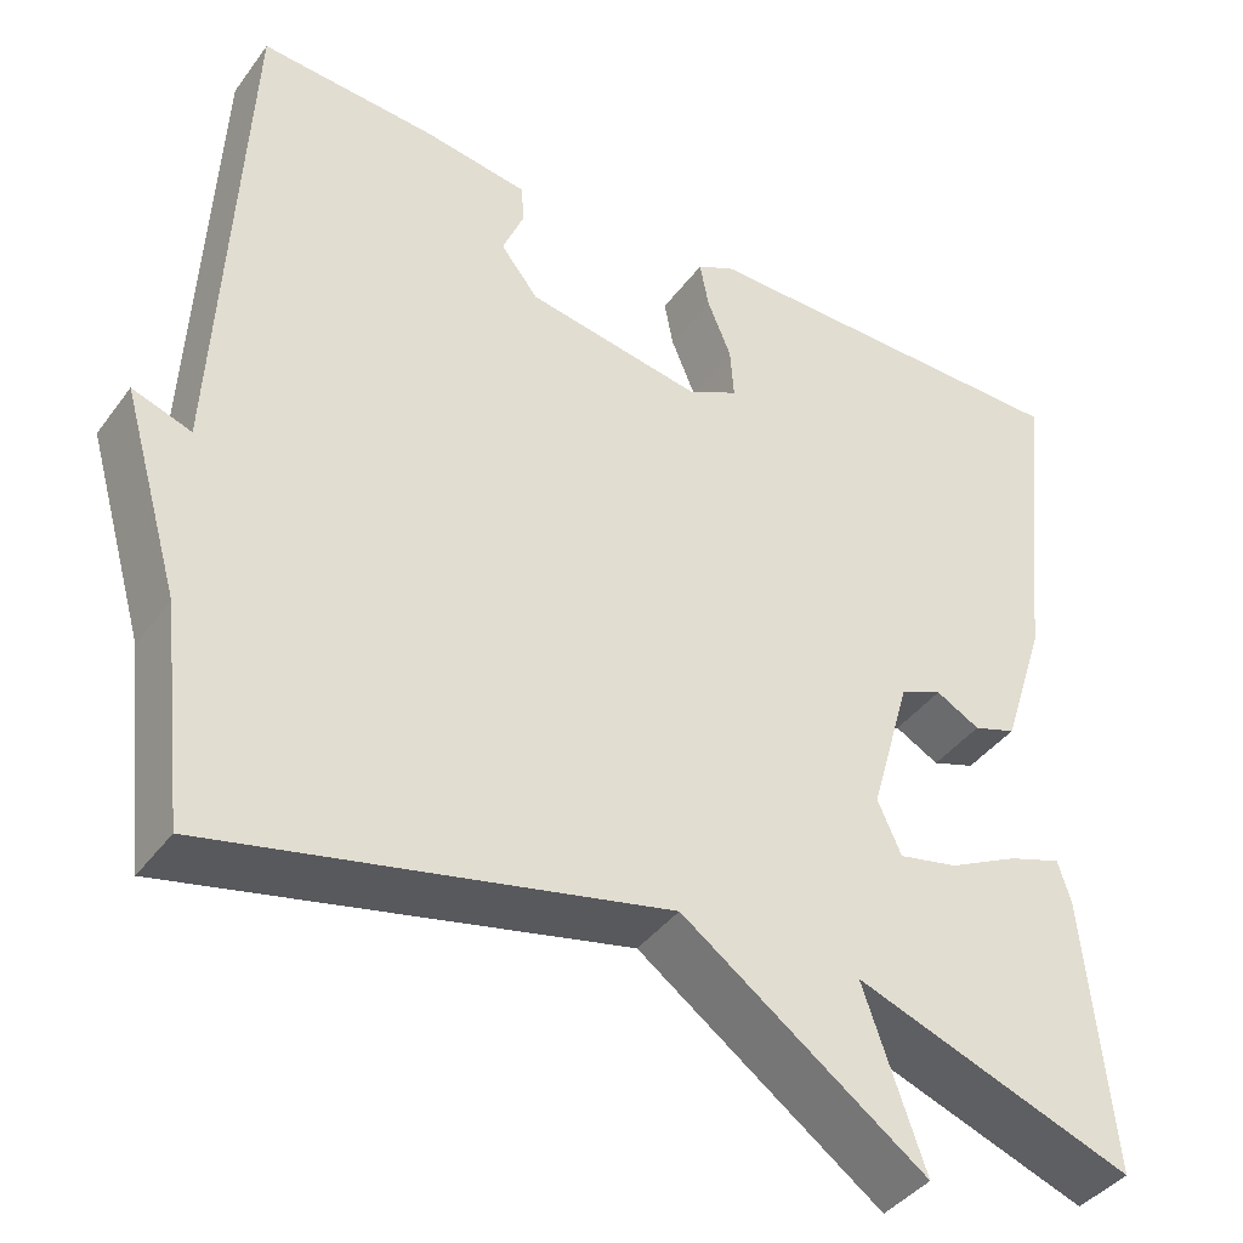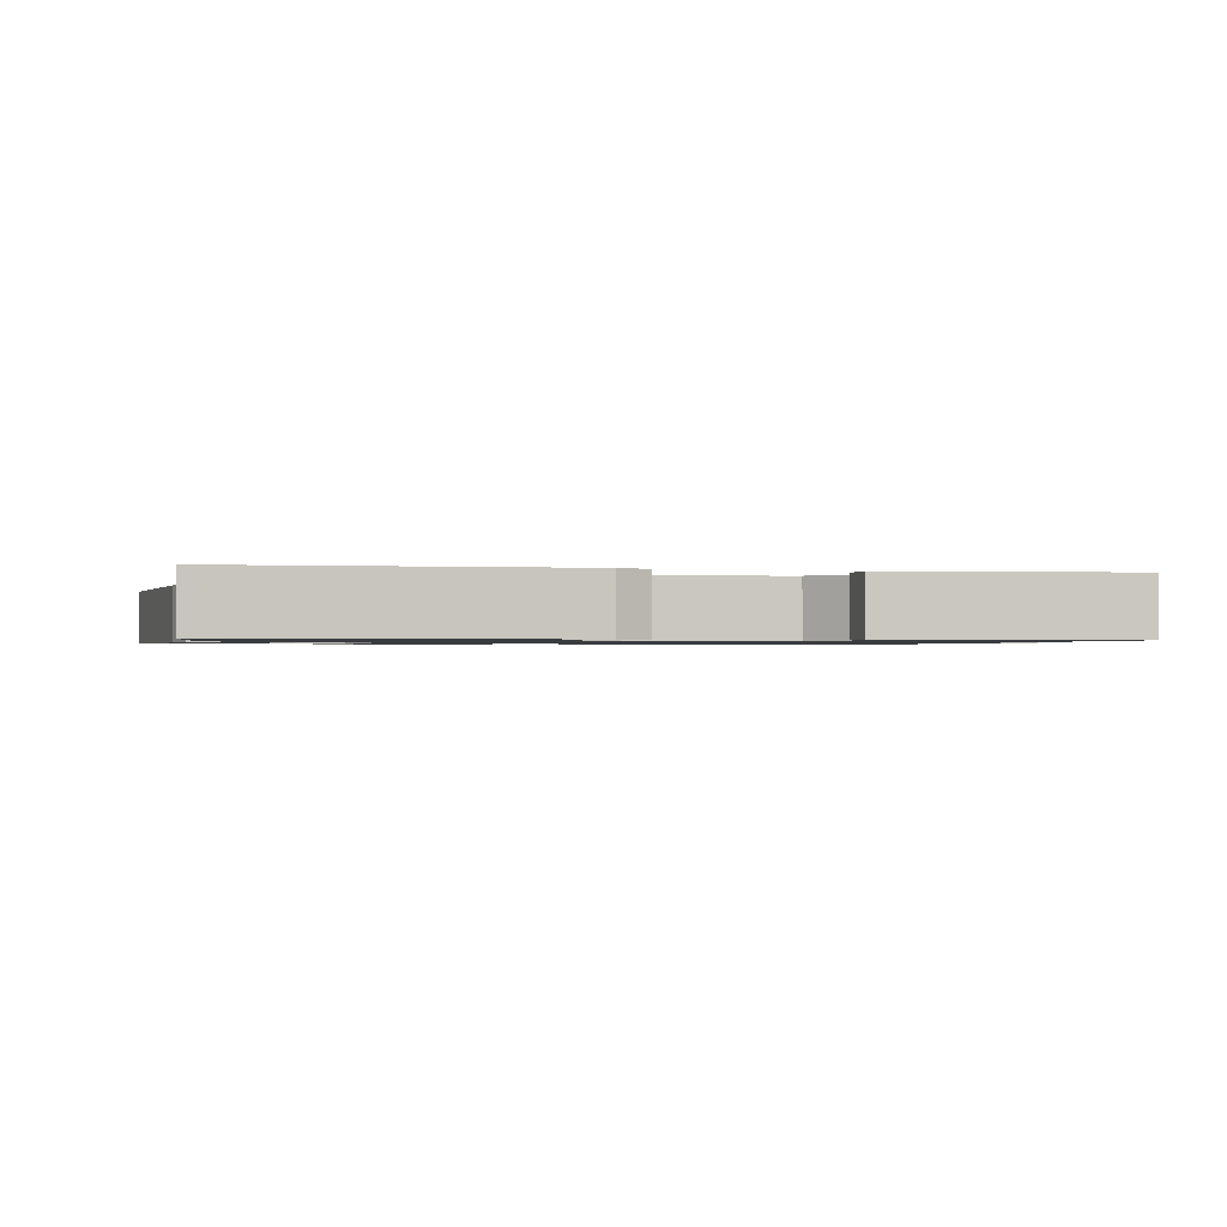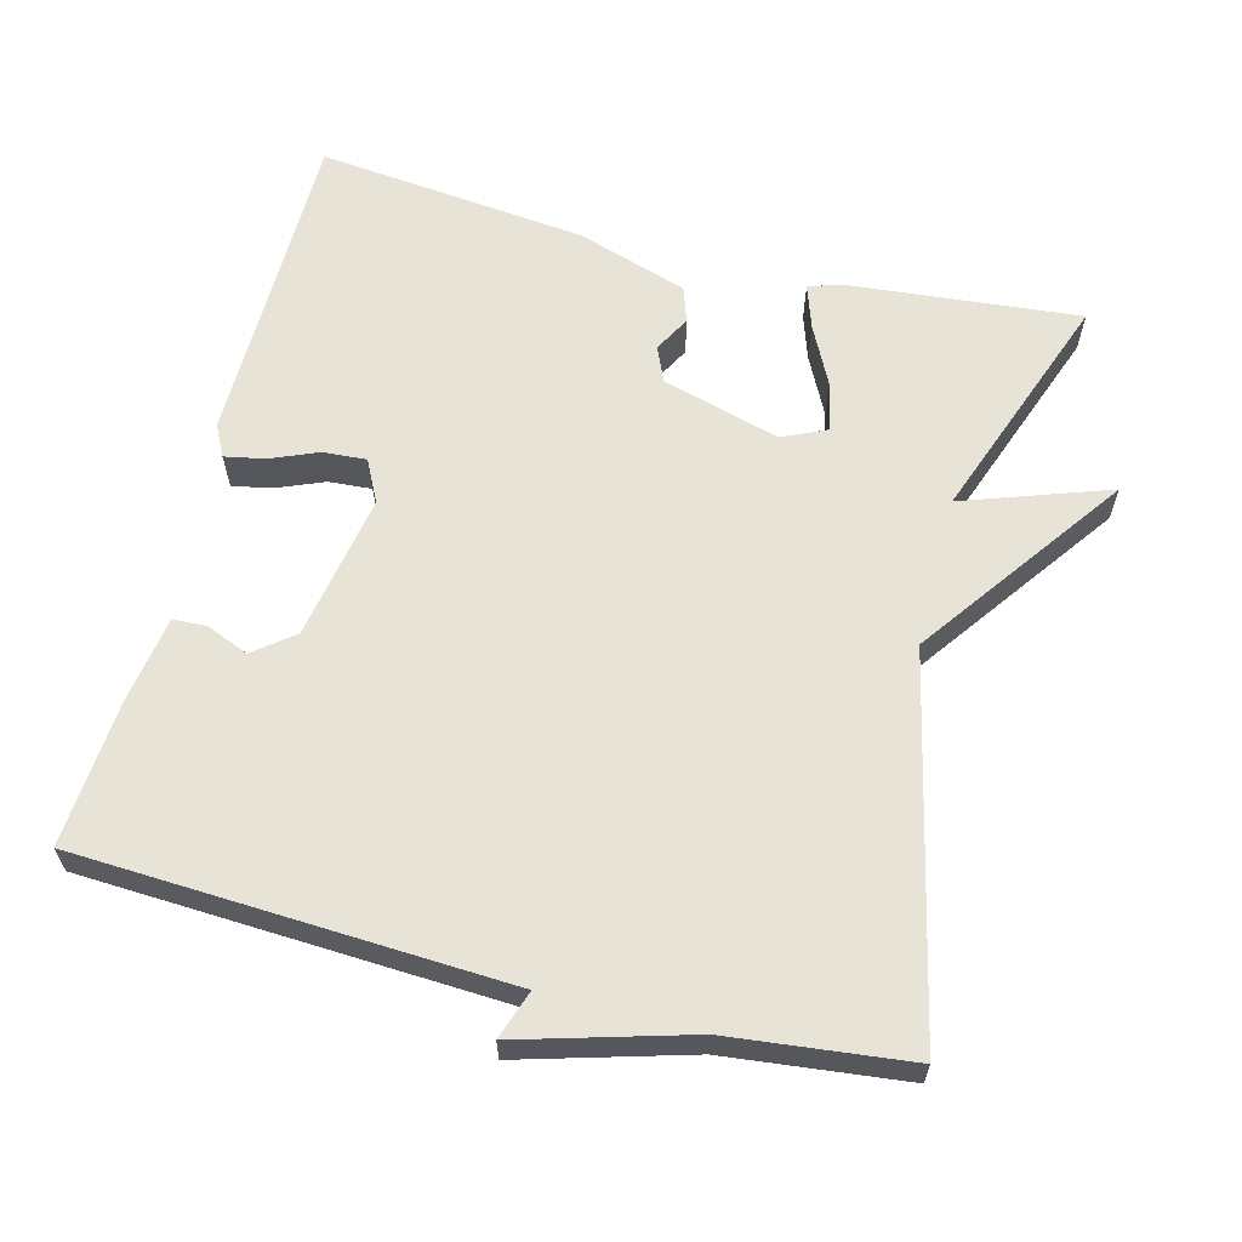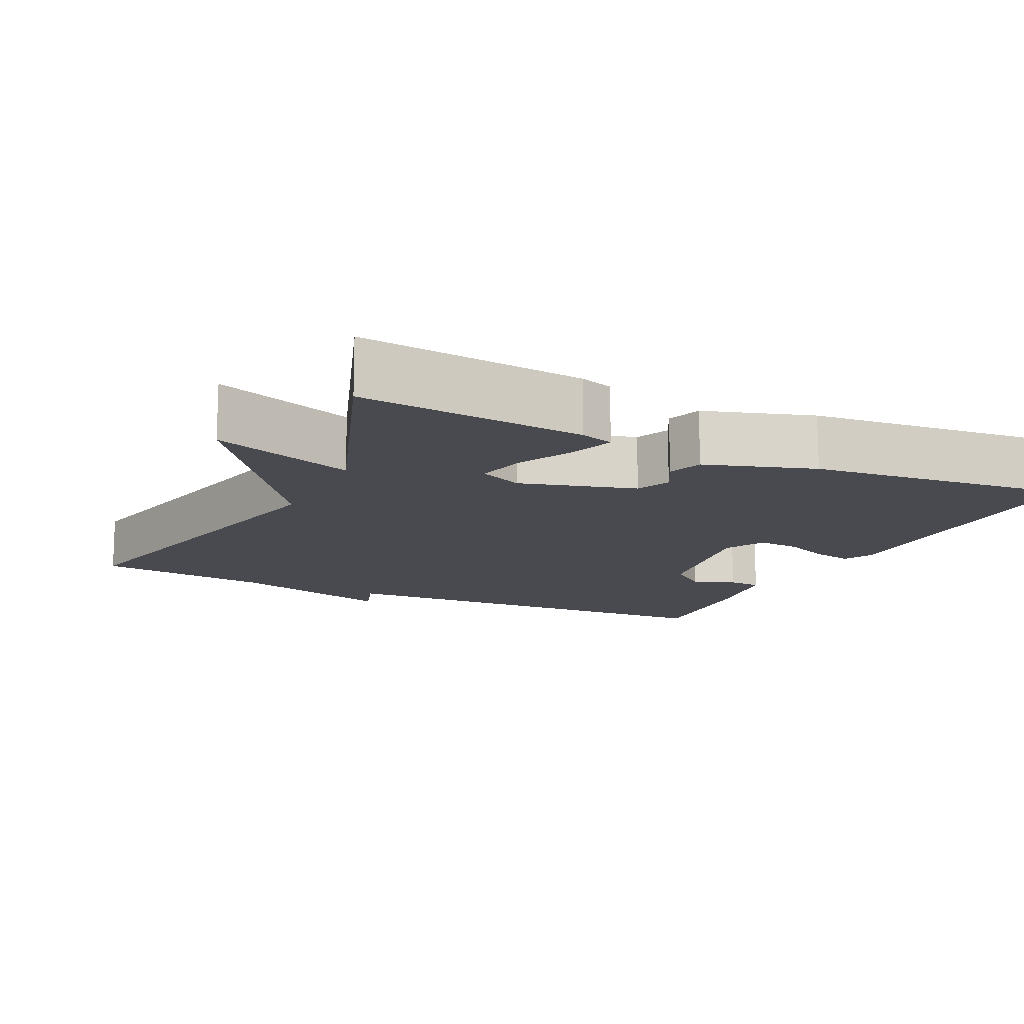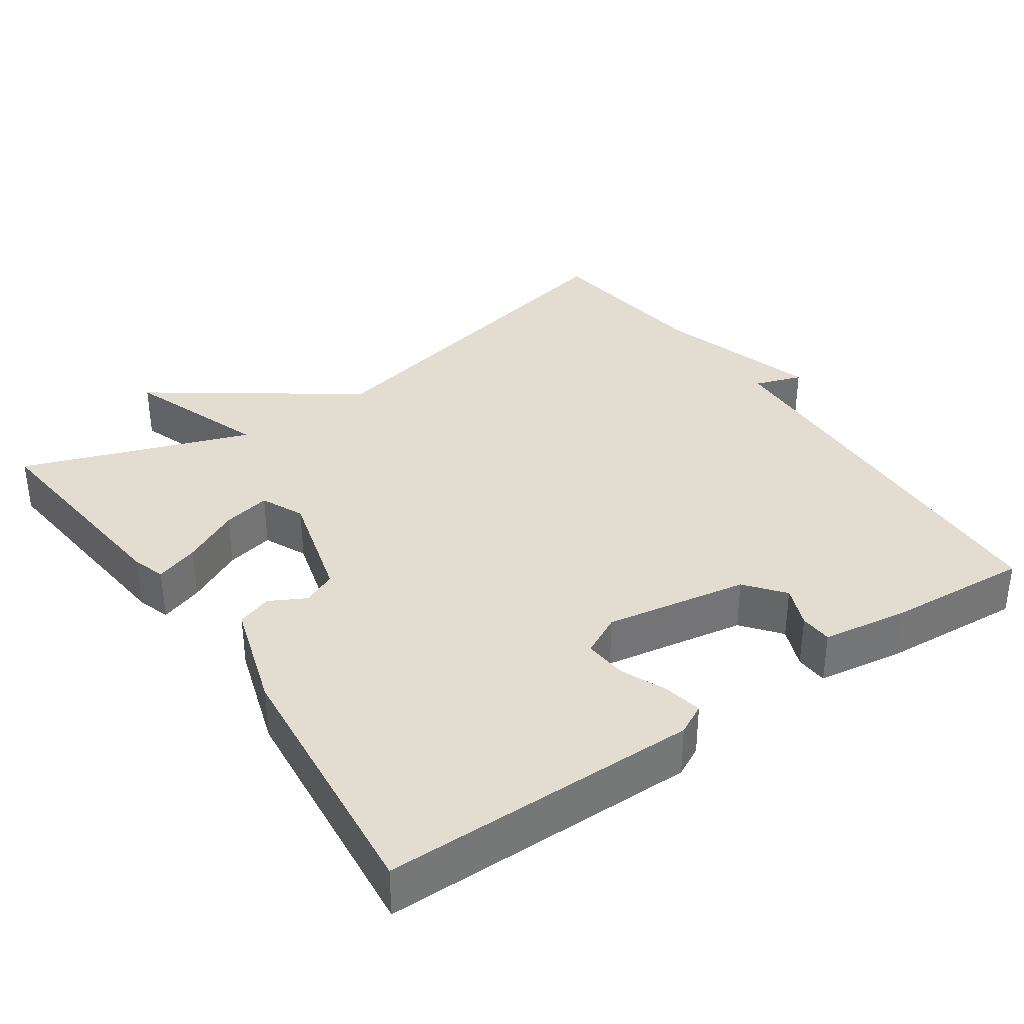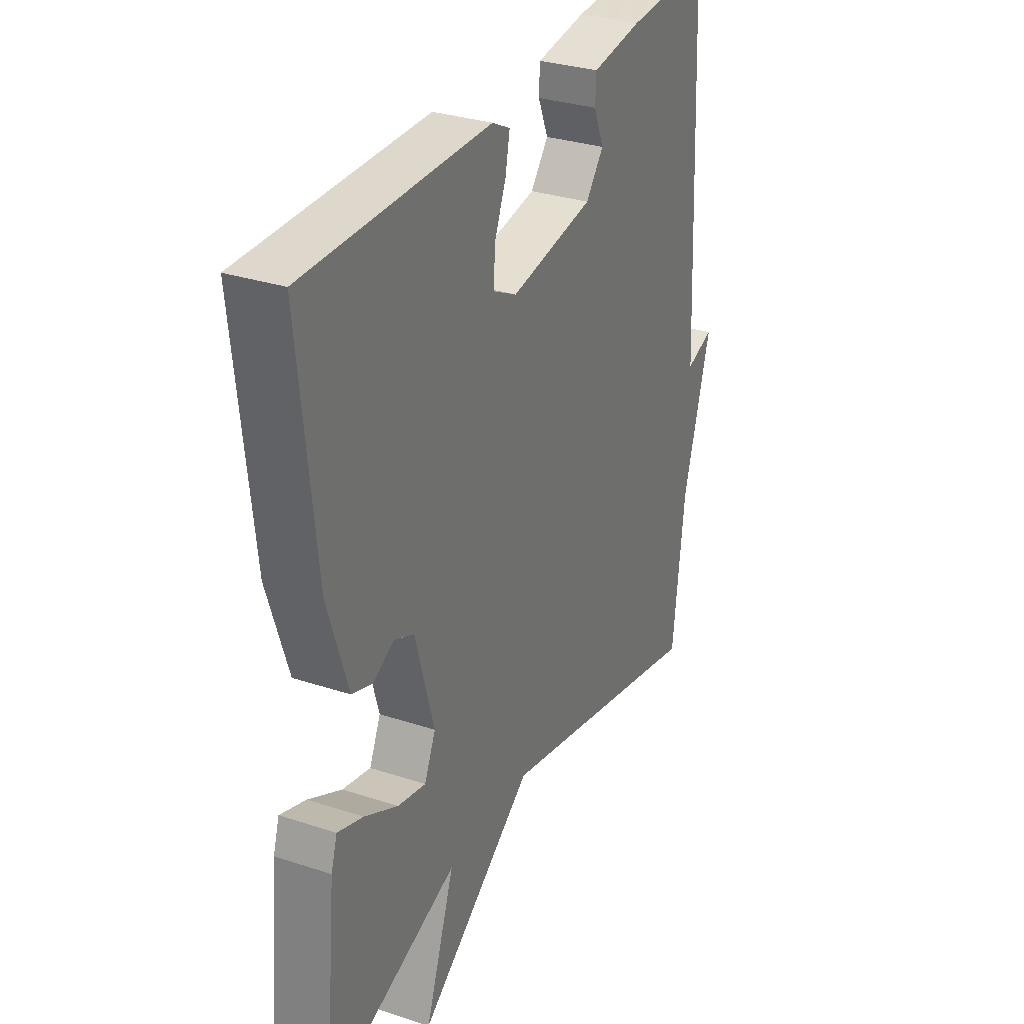
<metadata>
{"format":"obj","ext":"obj","renderer":"f3d","projection":"perspective","resolution":1024,"background":"white","views":[{"elev":-40.5,"azim":147.2,"up":"+Z"},{"elev":-1.0,"azim":-12.8,"up":"+Y"},{"elev":62.4,"azim":104.5,"up":"+Y"},{"elev":-13.6,"azim":-115.9,"up":"+Y"},{"elev":35.3,"azim":-34.9,"up":"+Y"},{"elev":30.8,"azim":-64.6,"up":"+Z"}]}
</metadata>
<code>
v -0.5 0.07 -0.5
v -0.471 0.07 -0.196
v -0.457 0.07 -0.151
v -0.398 0.07 -0.171
v -0.321 0.07 -0.21
v -0.256 0.07 -0.224
v -0.23 0.07 -0.166
v -0.274 0.07 -0.011
v -0.32 0.07 0.009
v -0.368 0.07 -0.017
v -0.415 0.07 -0.001
v -0.462 0.07 0.145
v -0.5 0.07 0.5
v -0.075 0.07 0.503
v -0.034 0.07 0.482
v -0.044 0.07 0.43
v -0.07 0.07 0.367
v -0.074 0.07 0.31
v -0.019 0.07 0.282
v 0.173 0.07 0.316
v 0.214 0.07 0.368
v 0.191 0.07 0.424
v 0.193 0.07 0.468
v 0.308 0.07 0.486
v 0.5 0.07 0.5
v 0.527 0.07 -0.063
v 0.591 0.07 -0.041
v 0.527 0.07 -0.263
v 0.5 0.07 -0.5
v 0.006 0.07 -0.389
v -0.261 0.07 -0.581
v -0.194 0.07 -0.389
v -0.5 0 -0.5
v -0.471 0 -0.196
v -0.457 0 -0.151
v -0.398 0 -0.171
v -0.321 0 -0.21
v -0.256 0 -0.224
v -0.23 0 -0.166
v -0.274 0 -0.011
v -0.32 0 0.009
v -0.368 0 -0.017
v -0.415 0 -0.001
v -0.462 0 0.145
v -0.5 0 0.5
v -0.075 0 0.503
v -0.034 0 0.482
v -0.044 0 0.43
v -0.07 0 0.367
v -0.074 0 0.31
v -0.019 0 0.282
v 0.173 0 0.316
v 0.214 0 0.368
v 0.191 0 0.424
v 0.193 0 0.468
v 0.308 0 0.486
v 0.5 0 0.5
v 0.527 0 -0.063
v 0.591 0 -0.041
v 0.527 0 -0.263
v 0.5 0 -0.5
v 0.006 0 -0.389
v -0.261 0 -0.581
v -0.194 0 -0.389
f 30 31 32
f 28 29 30
f 28 30 32
f 27 28 32
f 26 27 32
f 24 25 26
f 23 24 26
f 22 23 26
f 21 22 26
f 20 21 26 32
f 19 20 32
f 18 19 32
f 17 18 32
f 15 16 17
f 14 15 17
f 13 14 17
f 12 13 17
f 11 12 17
f 10 11 17
f 9 10 17
f 8 9 17
f 7 8 17
f 7 17 32
f 6 7 32
f 32 1 2
f 6 32 2
f 5 6 2
f 2 3 4 5
f 64 63 62
f 62 61 60
f 64 62 60
f 64 60 59
f 64 59 58
f 58 57 56
f 58 56 55
f 58 55 54
f 58 54 53
f 64 58 53 52
f 64 52 51
f 64 51 50
f 64 50 49
f 49 48 47
f 49 47 46
f 49 46 45
f 49 45 44
f 49 44 43
f 49 43 42
f 49 42 41
f 49 41 40
f 49 40 39
f 64 49 39
f 64 39 38
f 34 33 64
f 34 64 38
f 34 38 37
f 37 36 35 34
f 1 33 34 2
f 2 34 35 3
f 3 35 36 4
f 4 36 37 5
f 5 37 38 6
f 6 38 39 7
f 7 39 40 8
f 8 40 41 9
f 9 41 42 10
f 10 42 43 11
f 11 43 44 12
f 12 44 45 13
f 13 45 46 14
f 14 46 47 15
f 15 47 48 16
f 16 48 49 17
f 17 49 50 18
f 18 50 51 19
f 19 51 52 20
f 20 52 53 21
f 21 53 54 22
f 22 54 55 23
f 23 55 56 24
f 24 56 57 25
f 25 57 58 26
f 26 58 59 27
f 27 59 60 28
f 28 60 61 29
f 29 61 62 30
f 30 62 63 31
f 31 63 64 32
f 32 64 33 1

</code>
